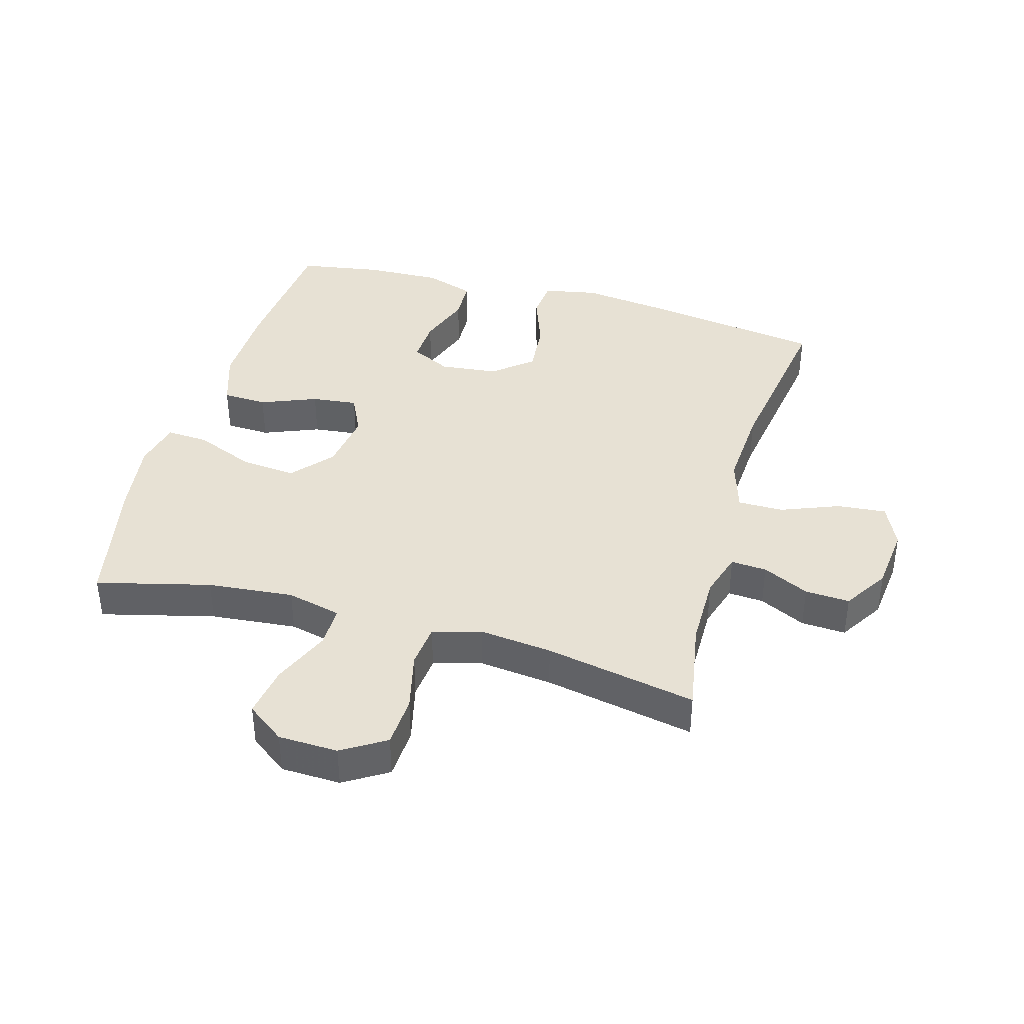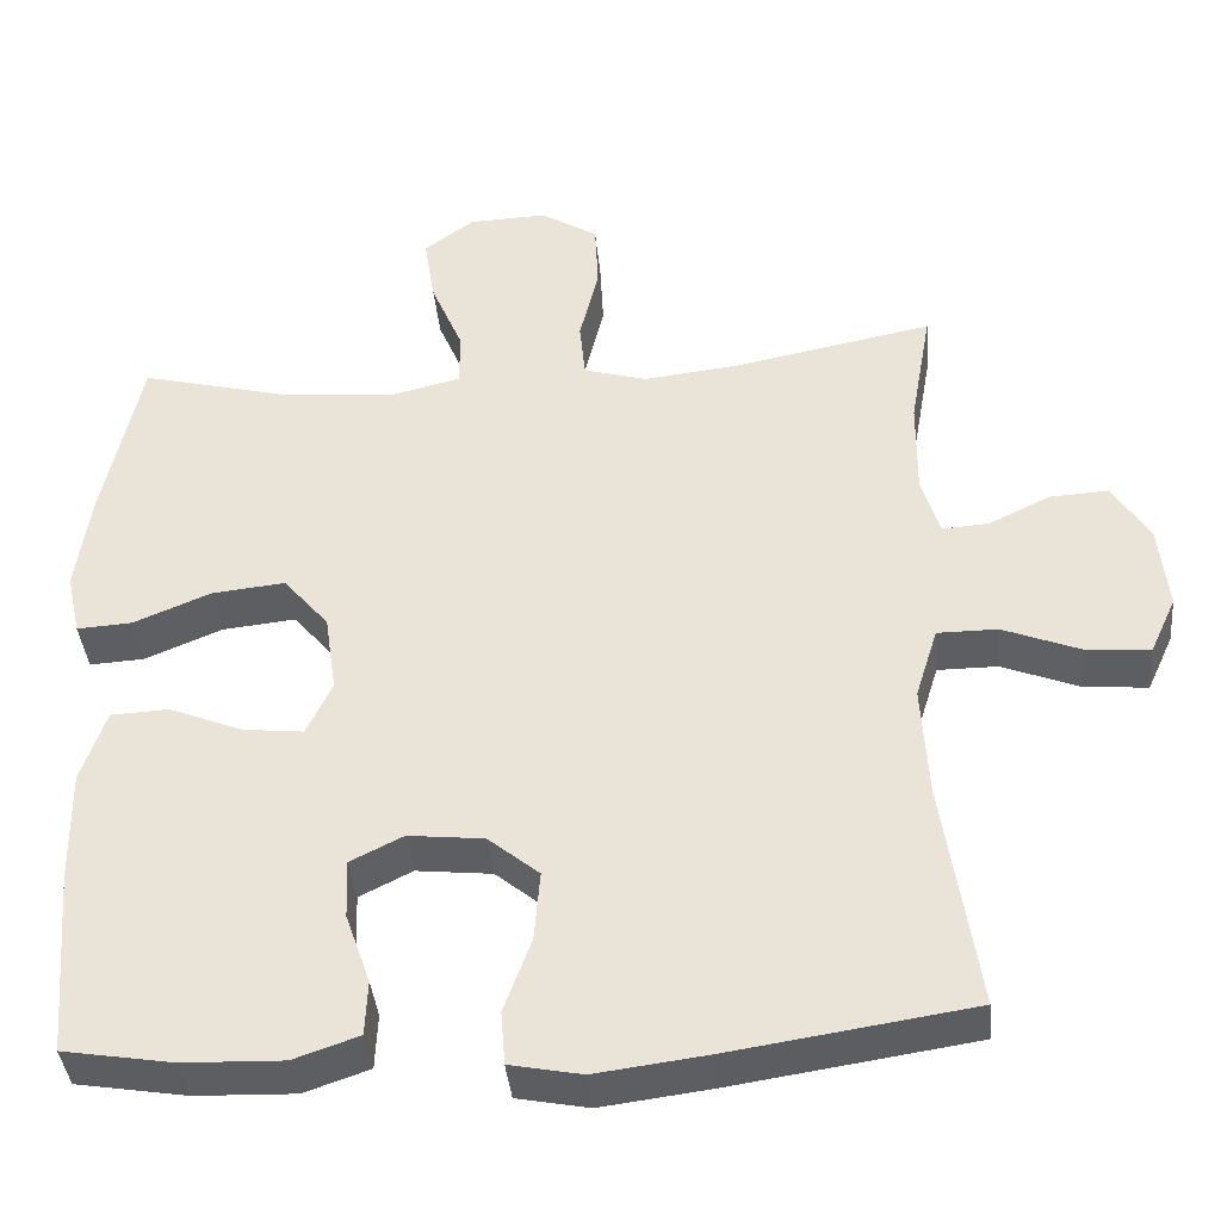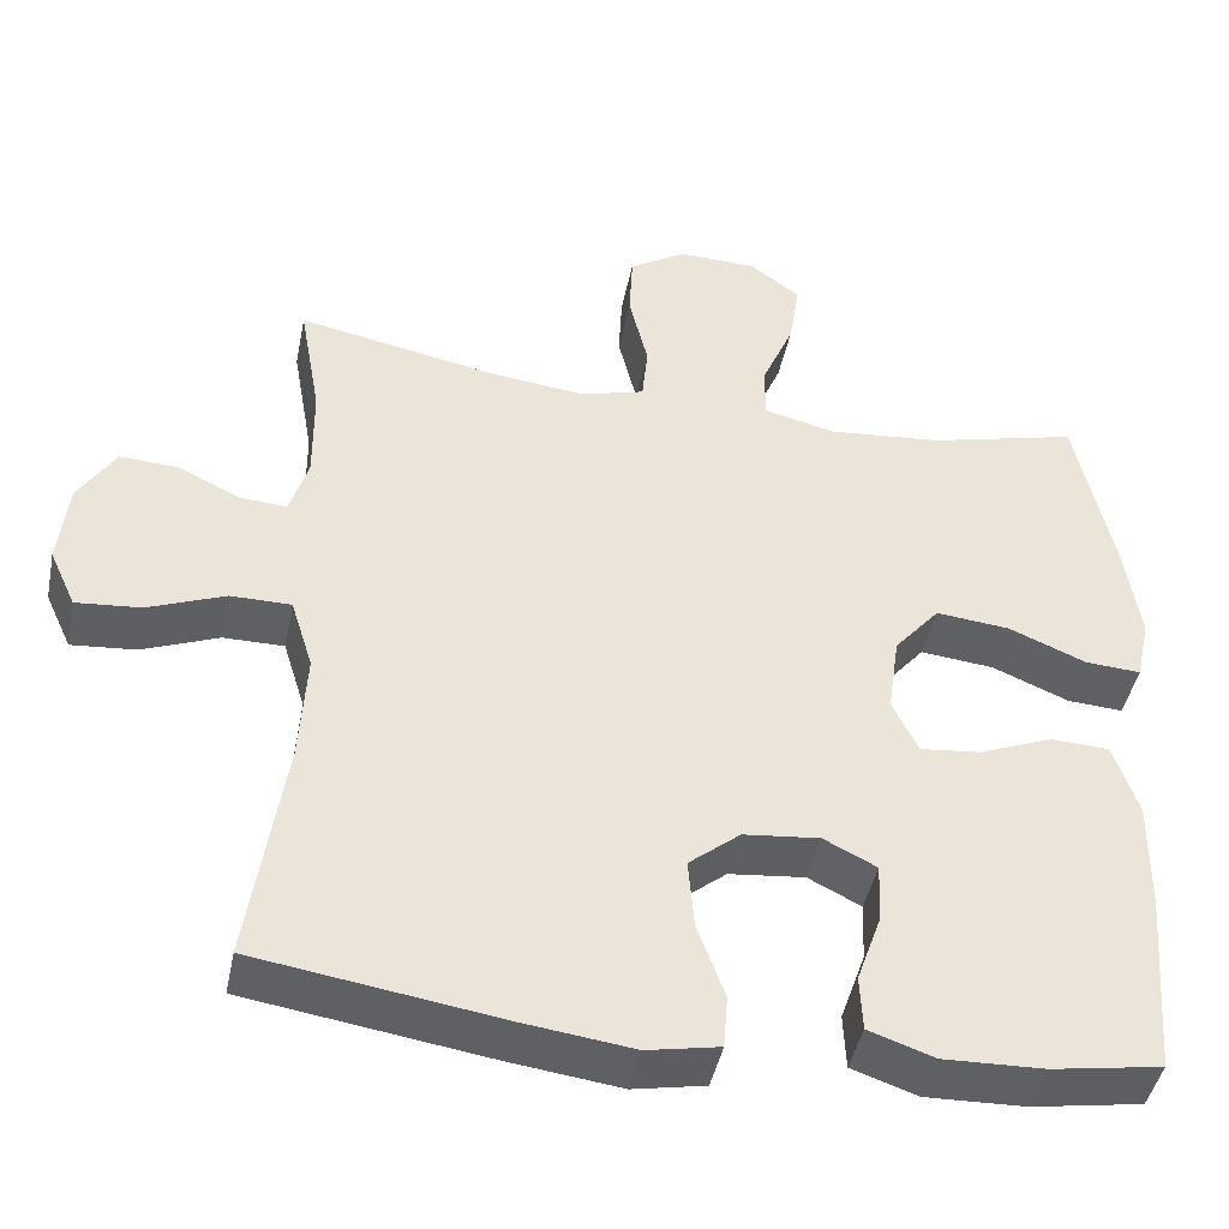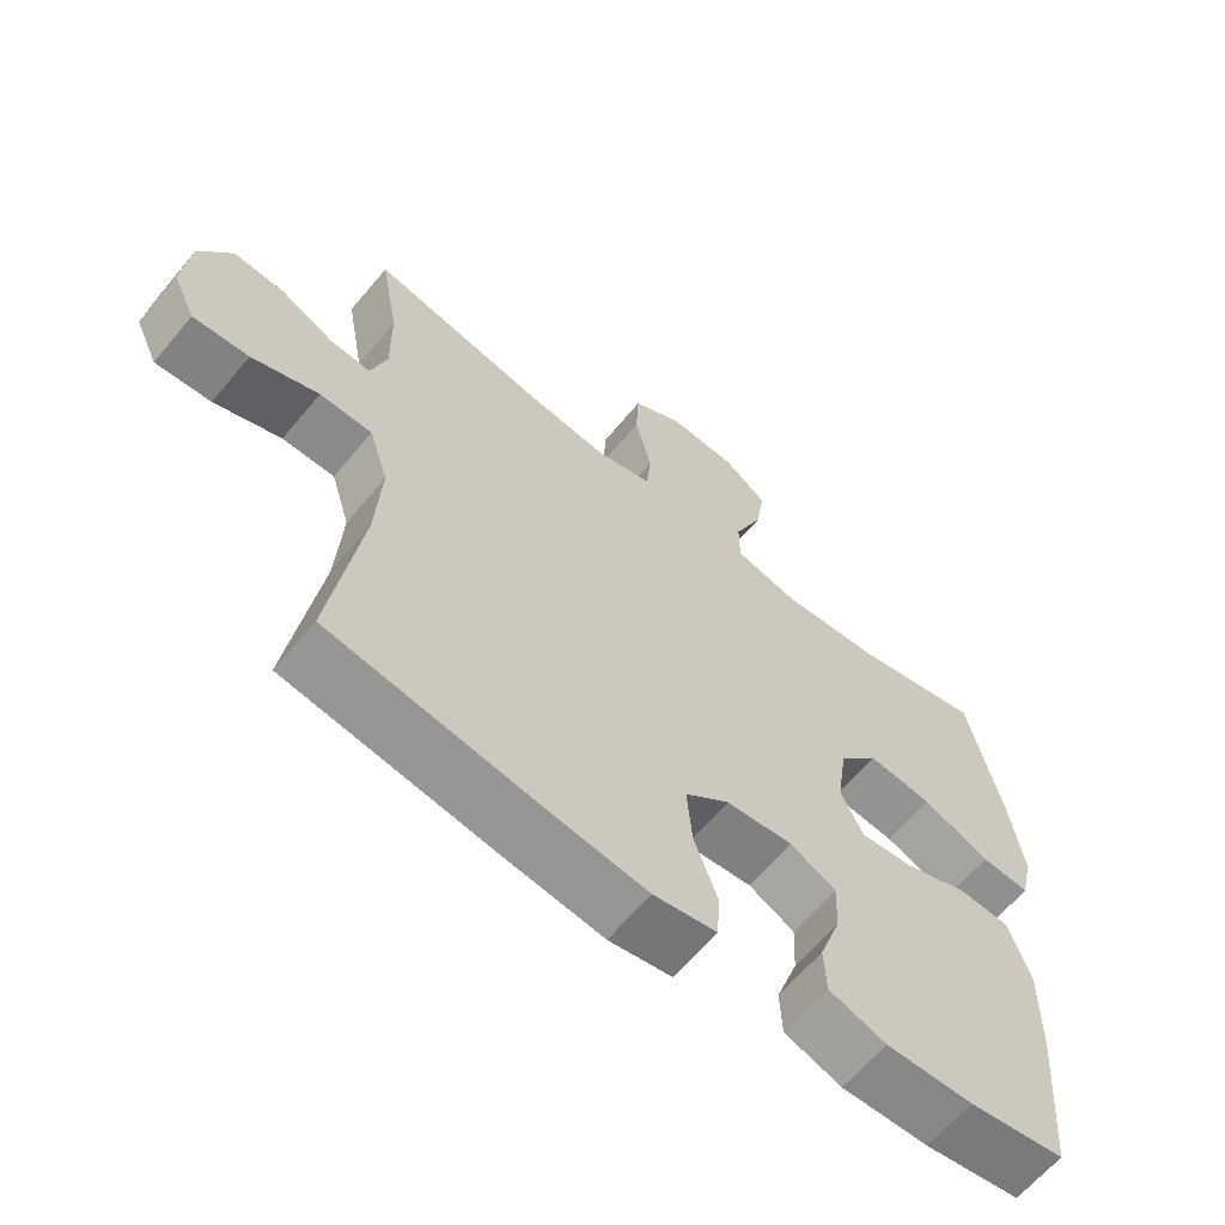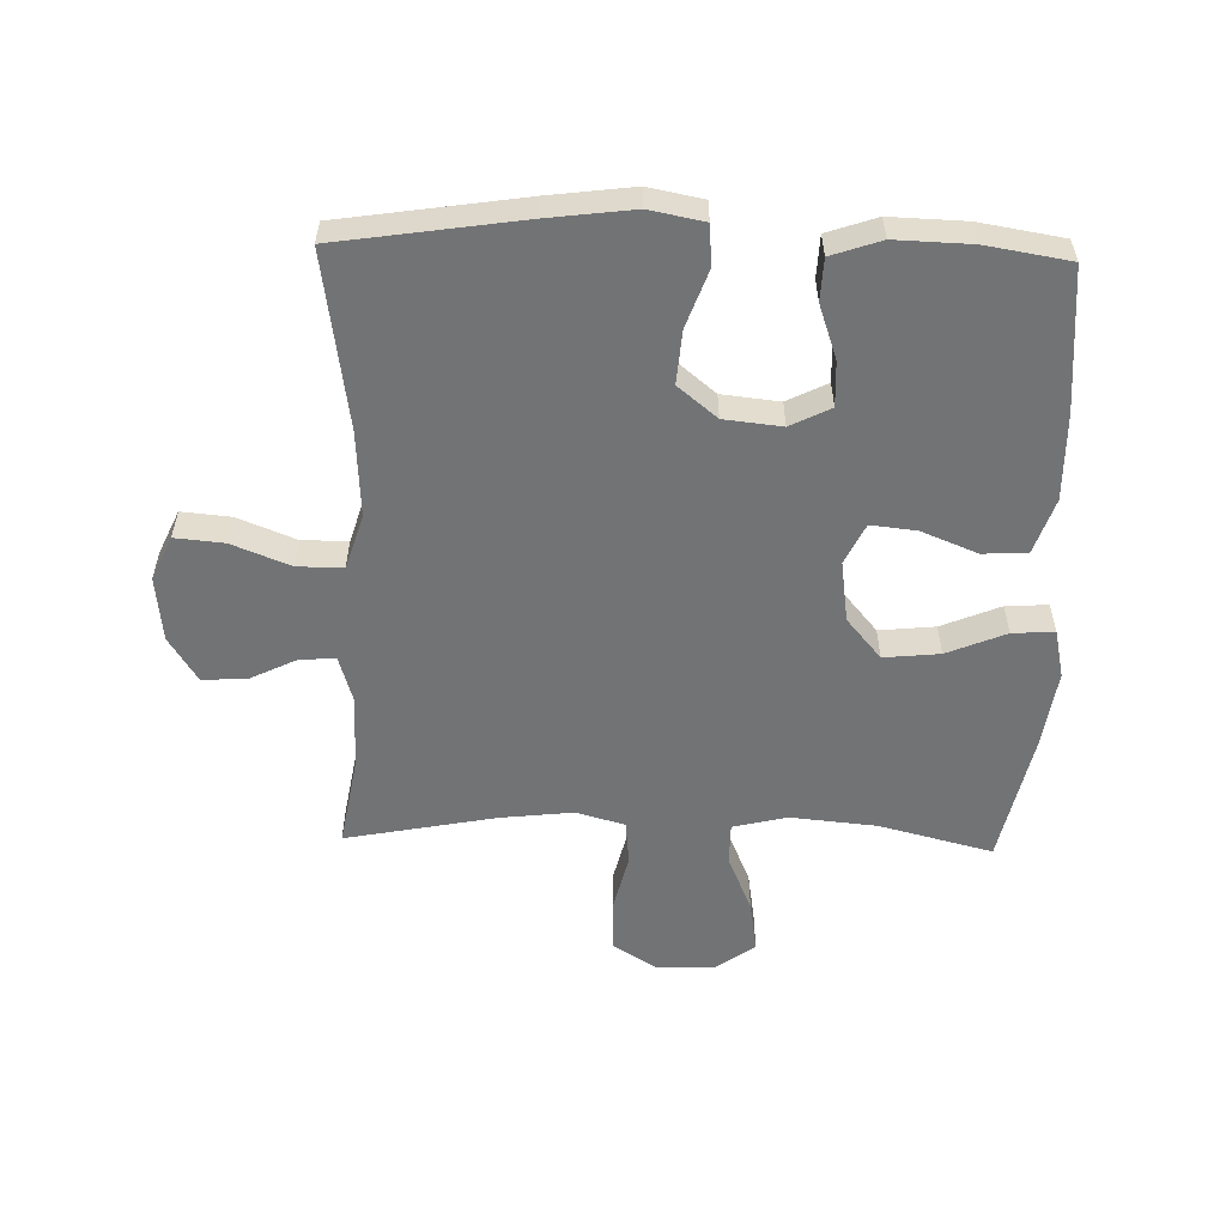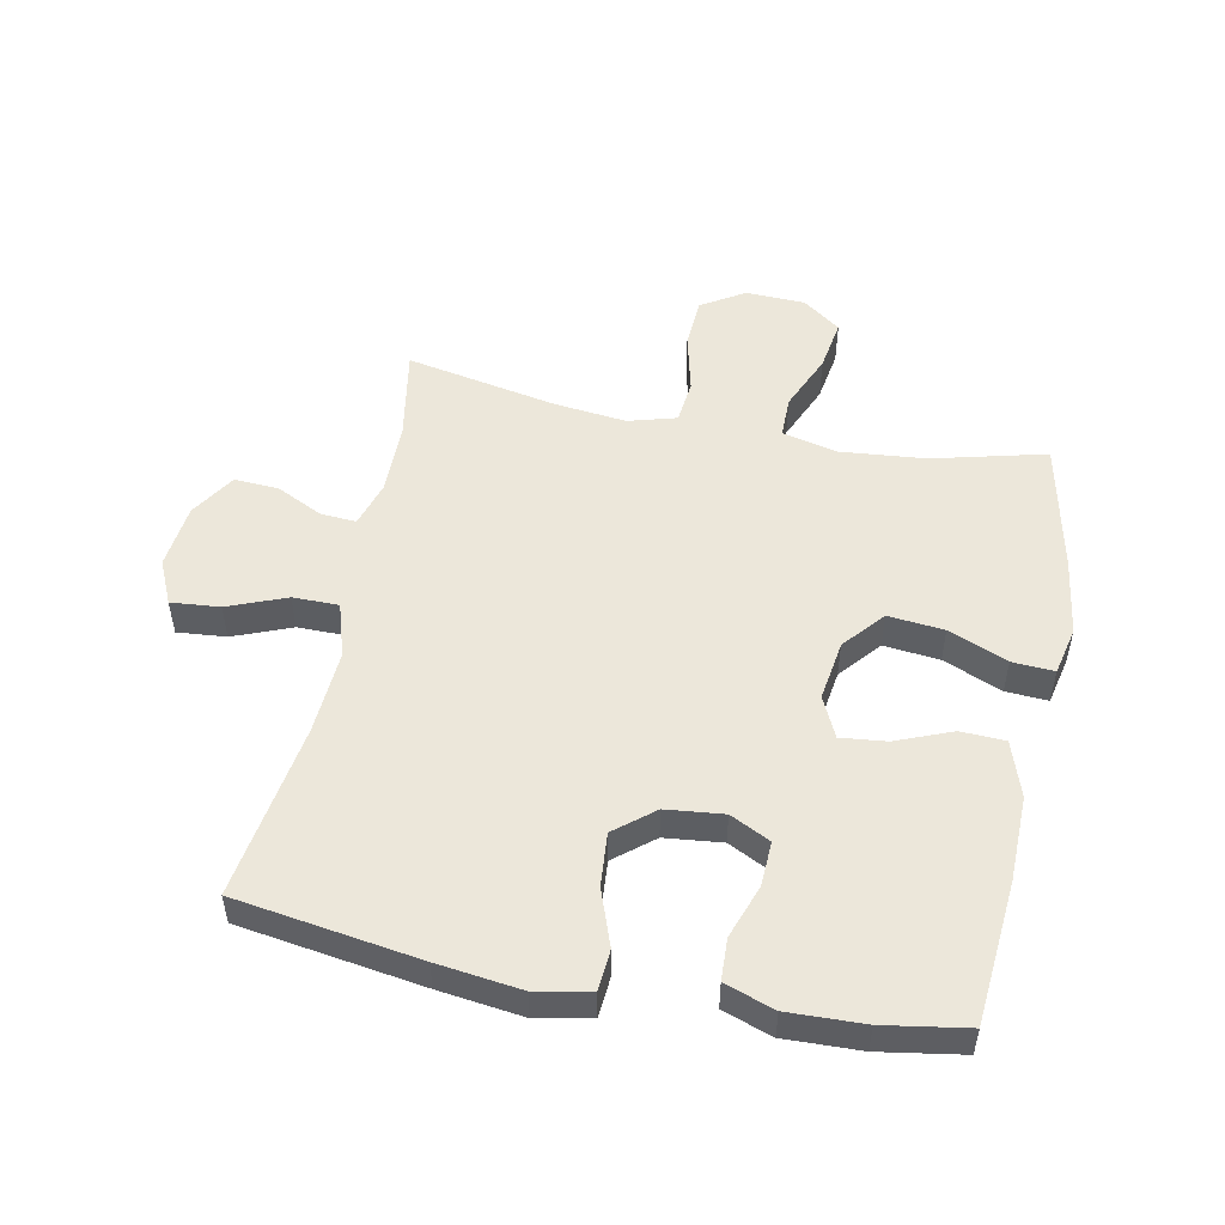
<metadata>
{"format":"obj","ext":"obj","renderer":"f3d","projection":"perspective","resolution":1024,"background":"white","views":[{"elev":39.4,"azim":15.9,"up":"+Y"},{"elev":-39.3,"azim":5.4,"up":"+Z"},{"elev":-44.3,"azim":168.6,"up":"+Z"},{"elev":-63.6,"azim":140.2,"up":"+Z"},{"elev":-55.8,"azim":178.5,"up":"+Y"},{"elev":51.5,"azim":-168.6,"up":"+Y"}]}
</metadata>
<code>
v 0.5 0.07 0.5
v 0.474 0.07 0.353
v 0.473 0.07 0.235
v 0.495 0.07 0.162
v 0.552 0.07 0.166
v 0.626 0.07 0.202
v 0.697 0.07 0.206
v 0.742 0.07 0.134
v 0.753 0.07 0.03
v 0.721 0.07 -0.04
v 0.643 0.07 -0.033
v 0.55 0.07 0.004
v 0.477 0.07 0.004
v 0.45 0.07 -0.083
v 0.458 0.07 -0.219
v 0.5 0.07 -0.5
v 0.207 0.07 -0.544
v 0.073 0.07 -0.561
v -0.014 0.07 -0.544
v -0.019 0.07 -0.479
v 0.014 0.07 -0.388
v 0.021 0.07 -0.303
v -0.041 0.07 -0.252
v -0.133 0.07 -0.242
v -0.197 0.07 -0.274
v -0.194 0.07 -0.346
v -0.164 0.07 -0.432
v -0.167 0.07 -0.499
v -0.246 0.07 -0.526
v -0.367 0.07 -0.522
v -0.5 0.07 -0.5
v -0.519 0.07 -0.272
v -0.521 0.07 -0.135
v -0.491 0.07 -0.046
v -0.42 0.07 -0.043
v -0.331 0.07 -0.079
v -0.258 0.07 -0.087
v -0.227 0.07 -0.022
v -0.241 0.07 0.075
v -0.296 0.07 0.14
v -0.385 0.07 0.131
v -0.479 0.07 0.092
v -0.546 0.07 0.088
v -0.563 0.07 0.165
v -0.545 0.07 0.289
v -0.5 0.07 0.5
v -0.319 0.07 0.454
v -0.182 0.07 0.441
v -0.095 0.07 0.462
v -0.095 0.07 0.529
v -0.134 0.07 0.621
v -0.147 0.07 0.704
v -0.086 0.07 0.749
v 0.009 0.07 0.752
v 0.078 0.07 0.709
v 0.082 0.07 0.627
v 0.059 0.07 0.532
v 0.066 0.07 0.462
v 0.143 0.07 0.44
v 0.259 0.07 0.453
v 0.5 0 0.5
v 0.474 0 0.353
v 0.473 0 0.235
v 0.495 0 0.162
v 0.552 0 0.166
v 0.626 0 0.202
v 0.697 0 0.206
v 0.742 0 0.134
v 0.753 0 0.03
v 0.721 0 -0.04
v 0.643 0 -0.033
v 0.55 0 0.004
v 0.477 0 0.004
v 0.45 0 -0.083
v 0.458 0 -0.219
v 0.5 0 -0.5
v 0.207 0 -0.544
v 0.073 0 -0.561
v -0.014 0 -0.544
v -0.019 0 -0.479
v 0.014 0 -0.388
v 0.021 0 -0.303
v -0.041 0 -0.252
v -0.133 0 -0.242
v -0.197 0 -0.274
v -0.194 0 -0.346
v -0.164 0 -0.432
v -0.167 0 -0.499
v -0.246 0 -0.526
v -0.367 0 -0.522
v -0.5 0 -0.5
v -0.519 0 -0.272
v -0.521 0 -0.135
v -0.491 0 -0.046
v -0.42 0 -0.043
v -0.331 0 -0.079
v -0.258 0 -0.087
v -0.227 0 -0.022
v -0.241 0 0.075
v -0.296 0 0.14
v -0.385 0 0.131
v -0.479 0 0.092
v -0.546 0 0.088
v -0.563 0 0.165
v -0.545 0 0.289
v -0.5 0 0.5
v -0.319 0 0.454
v -0.182 0 0.441
v -0.095 0 0.462
v -0.095 0 0.529
v -0.134 0 0.621
v -0.147 0 0.704
v -0.086 0 0.749
v 0.009 0 0.752
v 0.078 0 0.709
v 0.082 0 0.627
v 0.059 0 0.532
v 0.066 0 0.462
v 0.143 0 0.44
v 0.259 0 0.453
f 54 55 56 57
f 54 57 58
f 53 54 58
f 50 51 52 53
f 49 50 53 58
f 48 49 58 59
f 44 45 46 47
f 44 47 48
f 41 42 43 44
f 40 41 44 48
f 39 40 48 59
f 33 34 35 36
f 33 36 37
f 32 33 37
f 31 32 37
f 30 31 37
f 29 30 37 38
f 26 27 28 29
f 25 26 29 38
f 18 19 20 21
f 18 21 22
f 15 16 17 18
f 14 15 18 22
f 13 14 22 23
f 9 10 11 12
f 9 12 13
f 8 9 13
f 5 6 7 8
f 4 5 8 13
f 3 4 13 23
f 60 1 2
f 38 39 59 60
f 24 25 38 60
f 23 24 60
f 2 3 23 60
f 117 116 115 114
f 118 117 114
f 118 114 113
f 113 112 111 110
f 118 113 110 109
f 119 118 109 108
f 107 106 105 104
f 108 107 104
f 104 103 102 101
f 108 104 101 100
f 119 108 100 99
f 96 95 94 93
f 97 96 93
f 97 93 92
f 97 92 91
f 97 91 90
f 98 97 90 89
f 89 88 87 86
f 98 89 86 85
f 81 80 79 78
f 82 81 78
f 78 77 76 75
f 82 78 75 74
f 83 82 74 73
f 72 71 70 69
f 73 72 69
f 73 69 68
f 68 67 66 65
f 73 68 65 64
f 83 73 64 63
f 62 61 120
f 120 119 99 98
f 120 98 85 84
f 120 84 83
f 120 83 63 62
f 1 61 62 2
f 2 62 63 3
f 3 63 64 4
f 4 64 65 5
f 5 65 66 6
f 6 66 67 7
f 7 67 68 8
f 8 68 69 9
f 9 69 70 10
f 10 70 71 11
f 11 71 72 12
f 12 72 73 13
f 13 73 74 14
f 14 74 75 15
f 15 75 76 16
f 16 76 77 17
f 17 77 78 18
f 18 78 79 19
f 19 79 80 20
f 20 80 81 21
f 21 81 82 22
f 22 82 83 23
f 23 83 84 24
f 24 84 85 25
f 25 85 86 26
f 26 86 87 27
f 27 87 88 28
f 28 88 89 29
f 29 89 90 30
f 30 90 91 31
f 31 91 92 32
f 32 92 93 33
f 33 93 94 34
f 34 94 95 35
f 35 95 96 36
f 36 96 97 37
f 37 97 98 38
f 38 98 99 39
f 39 99 100 40
f 40 100 101 41
f 41 101 102 42
f 42 102 103 43
f 43 103 104 44
f 44 104 105 45
f 45 105 106 46
f 46 106 107 47
f 47 107 108 48
f 48 108 109 49
f 49 109 110 50
f 50 110 111 51
f 51 111 112 52
f 52 112 113 53
f 53 113 114 54
f 54 114 115 55
f 55 115 116 56
f 56 116 117 57
f 57 117 118 58
f 58 118 119 59
f 59 119 120 60
f 60 120 61 1

</code>
